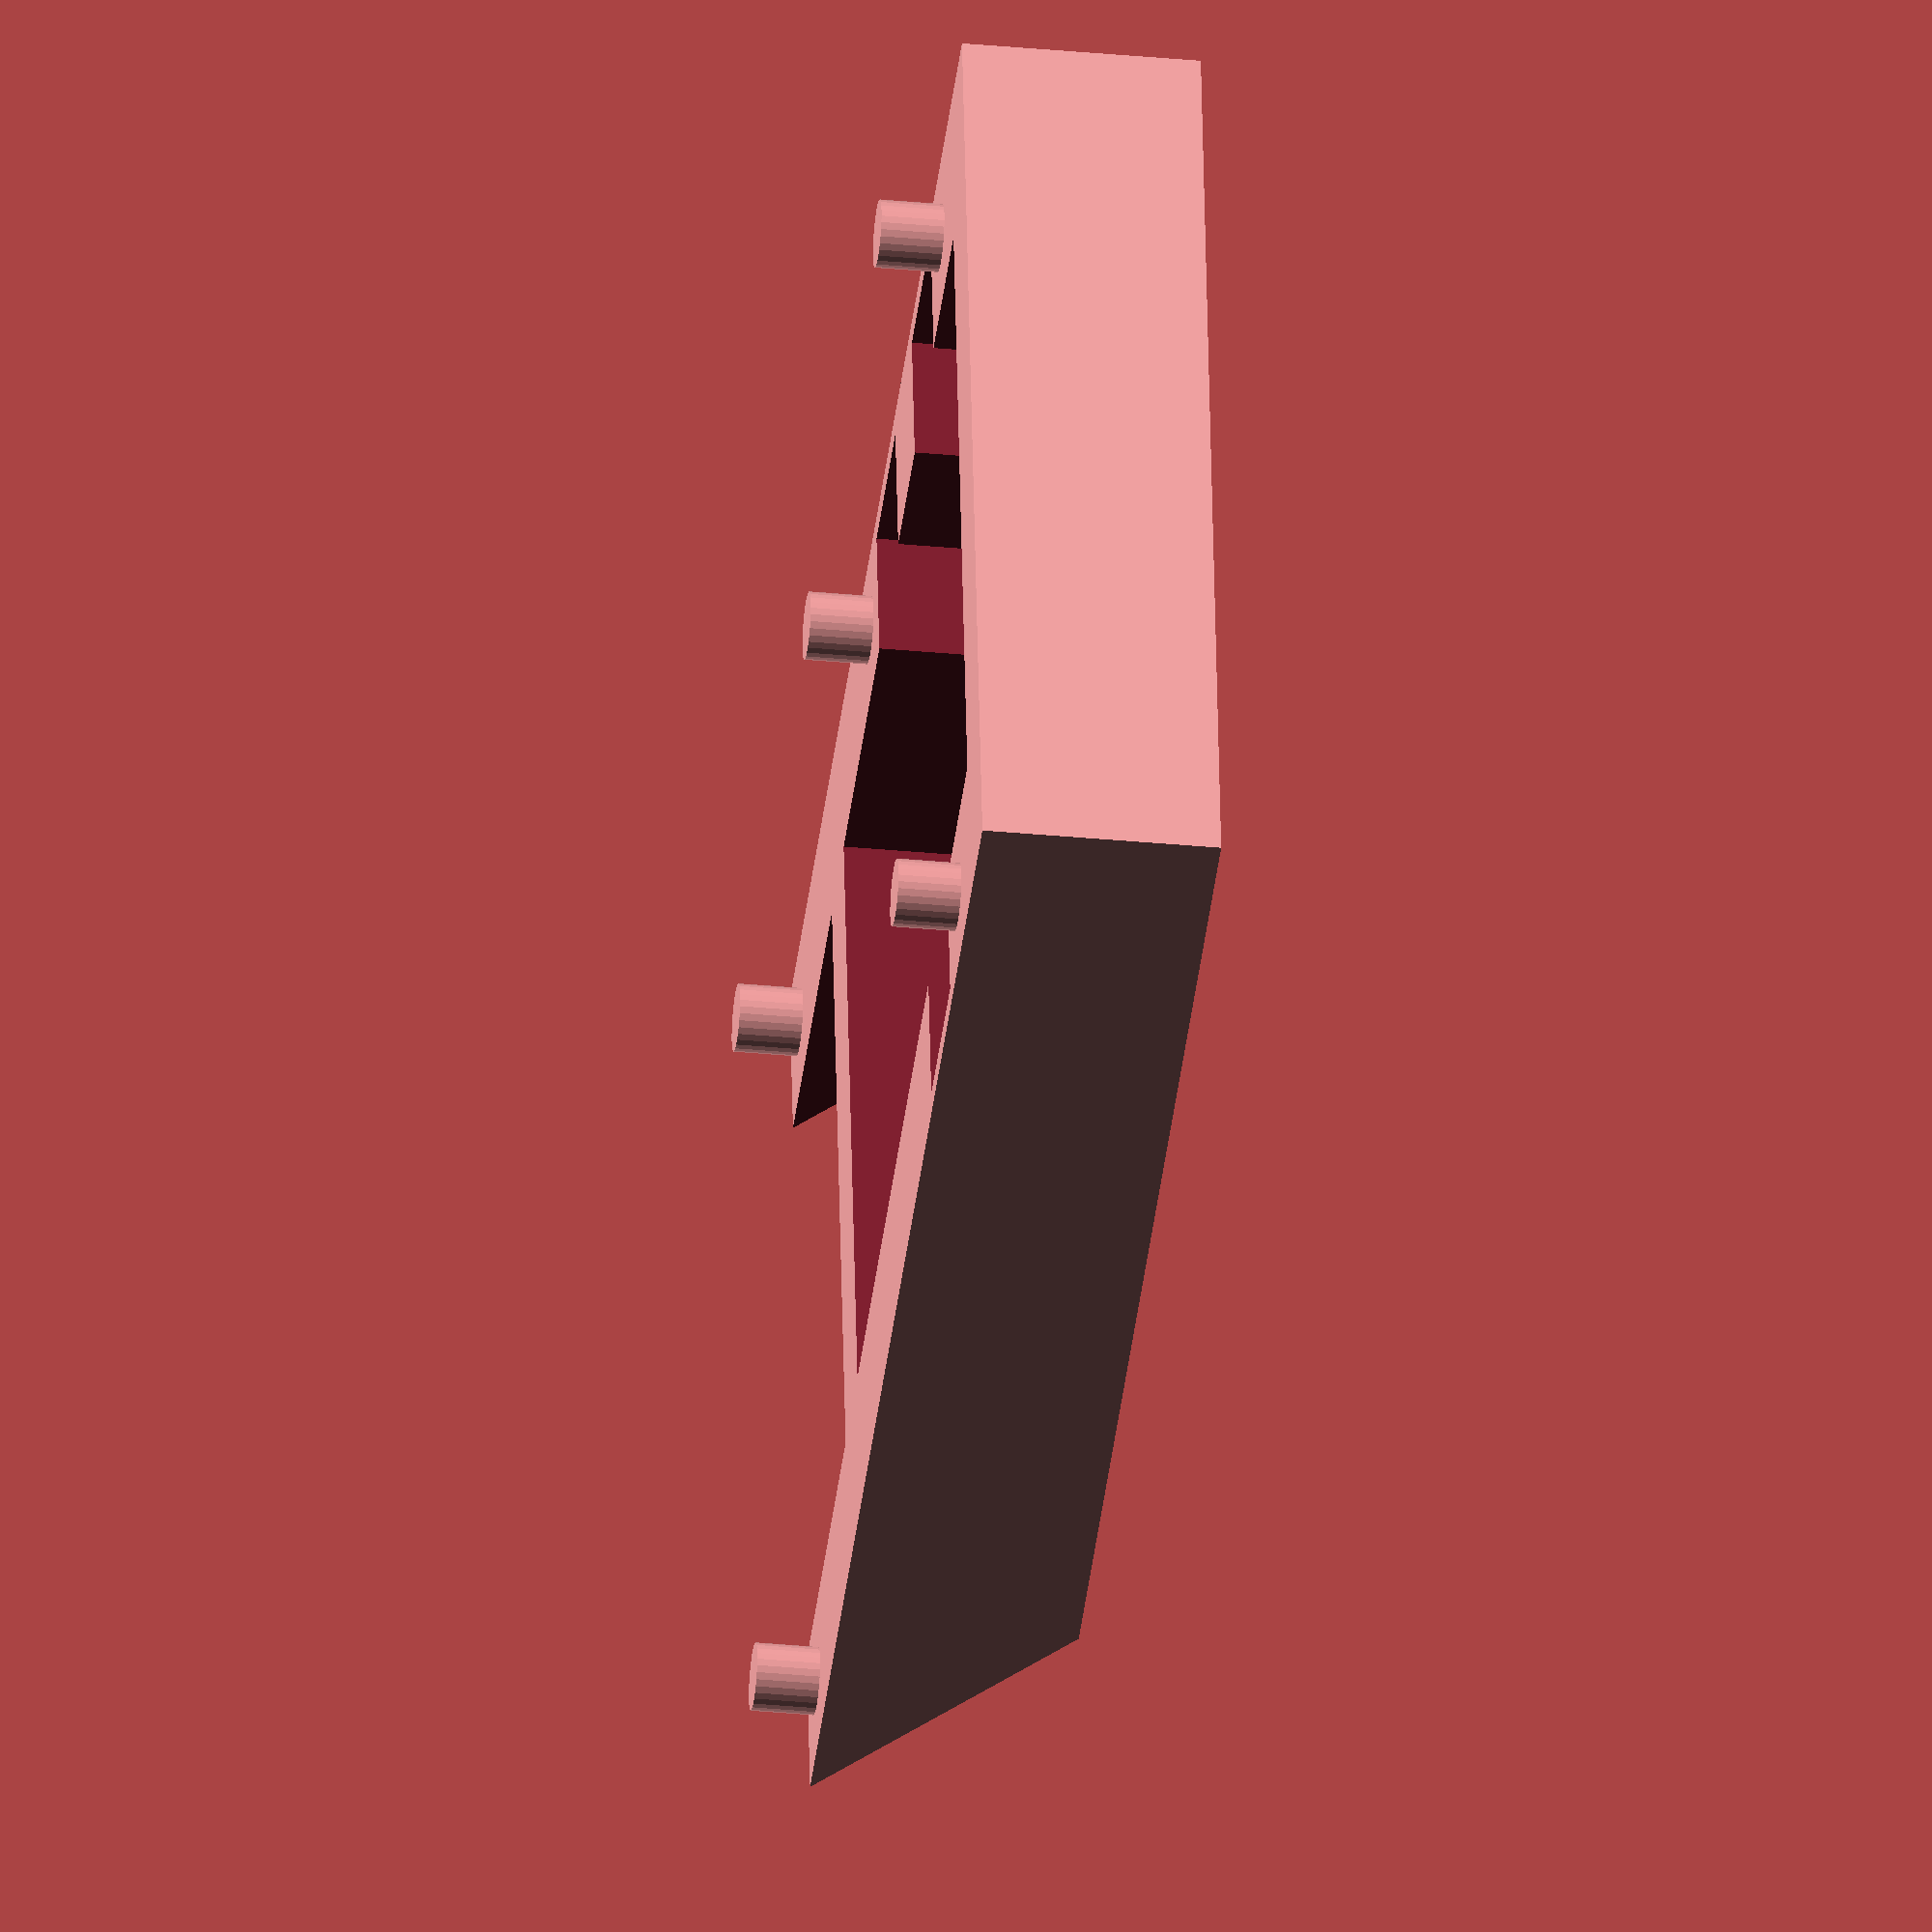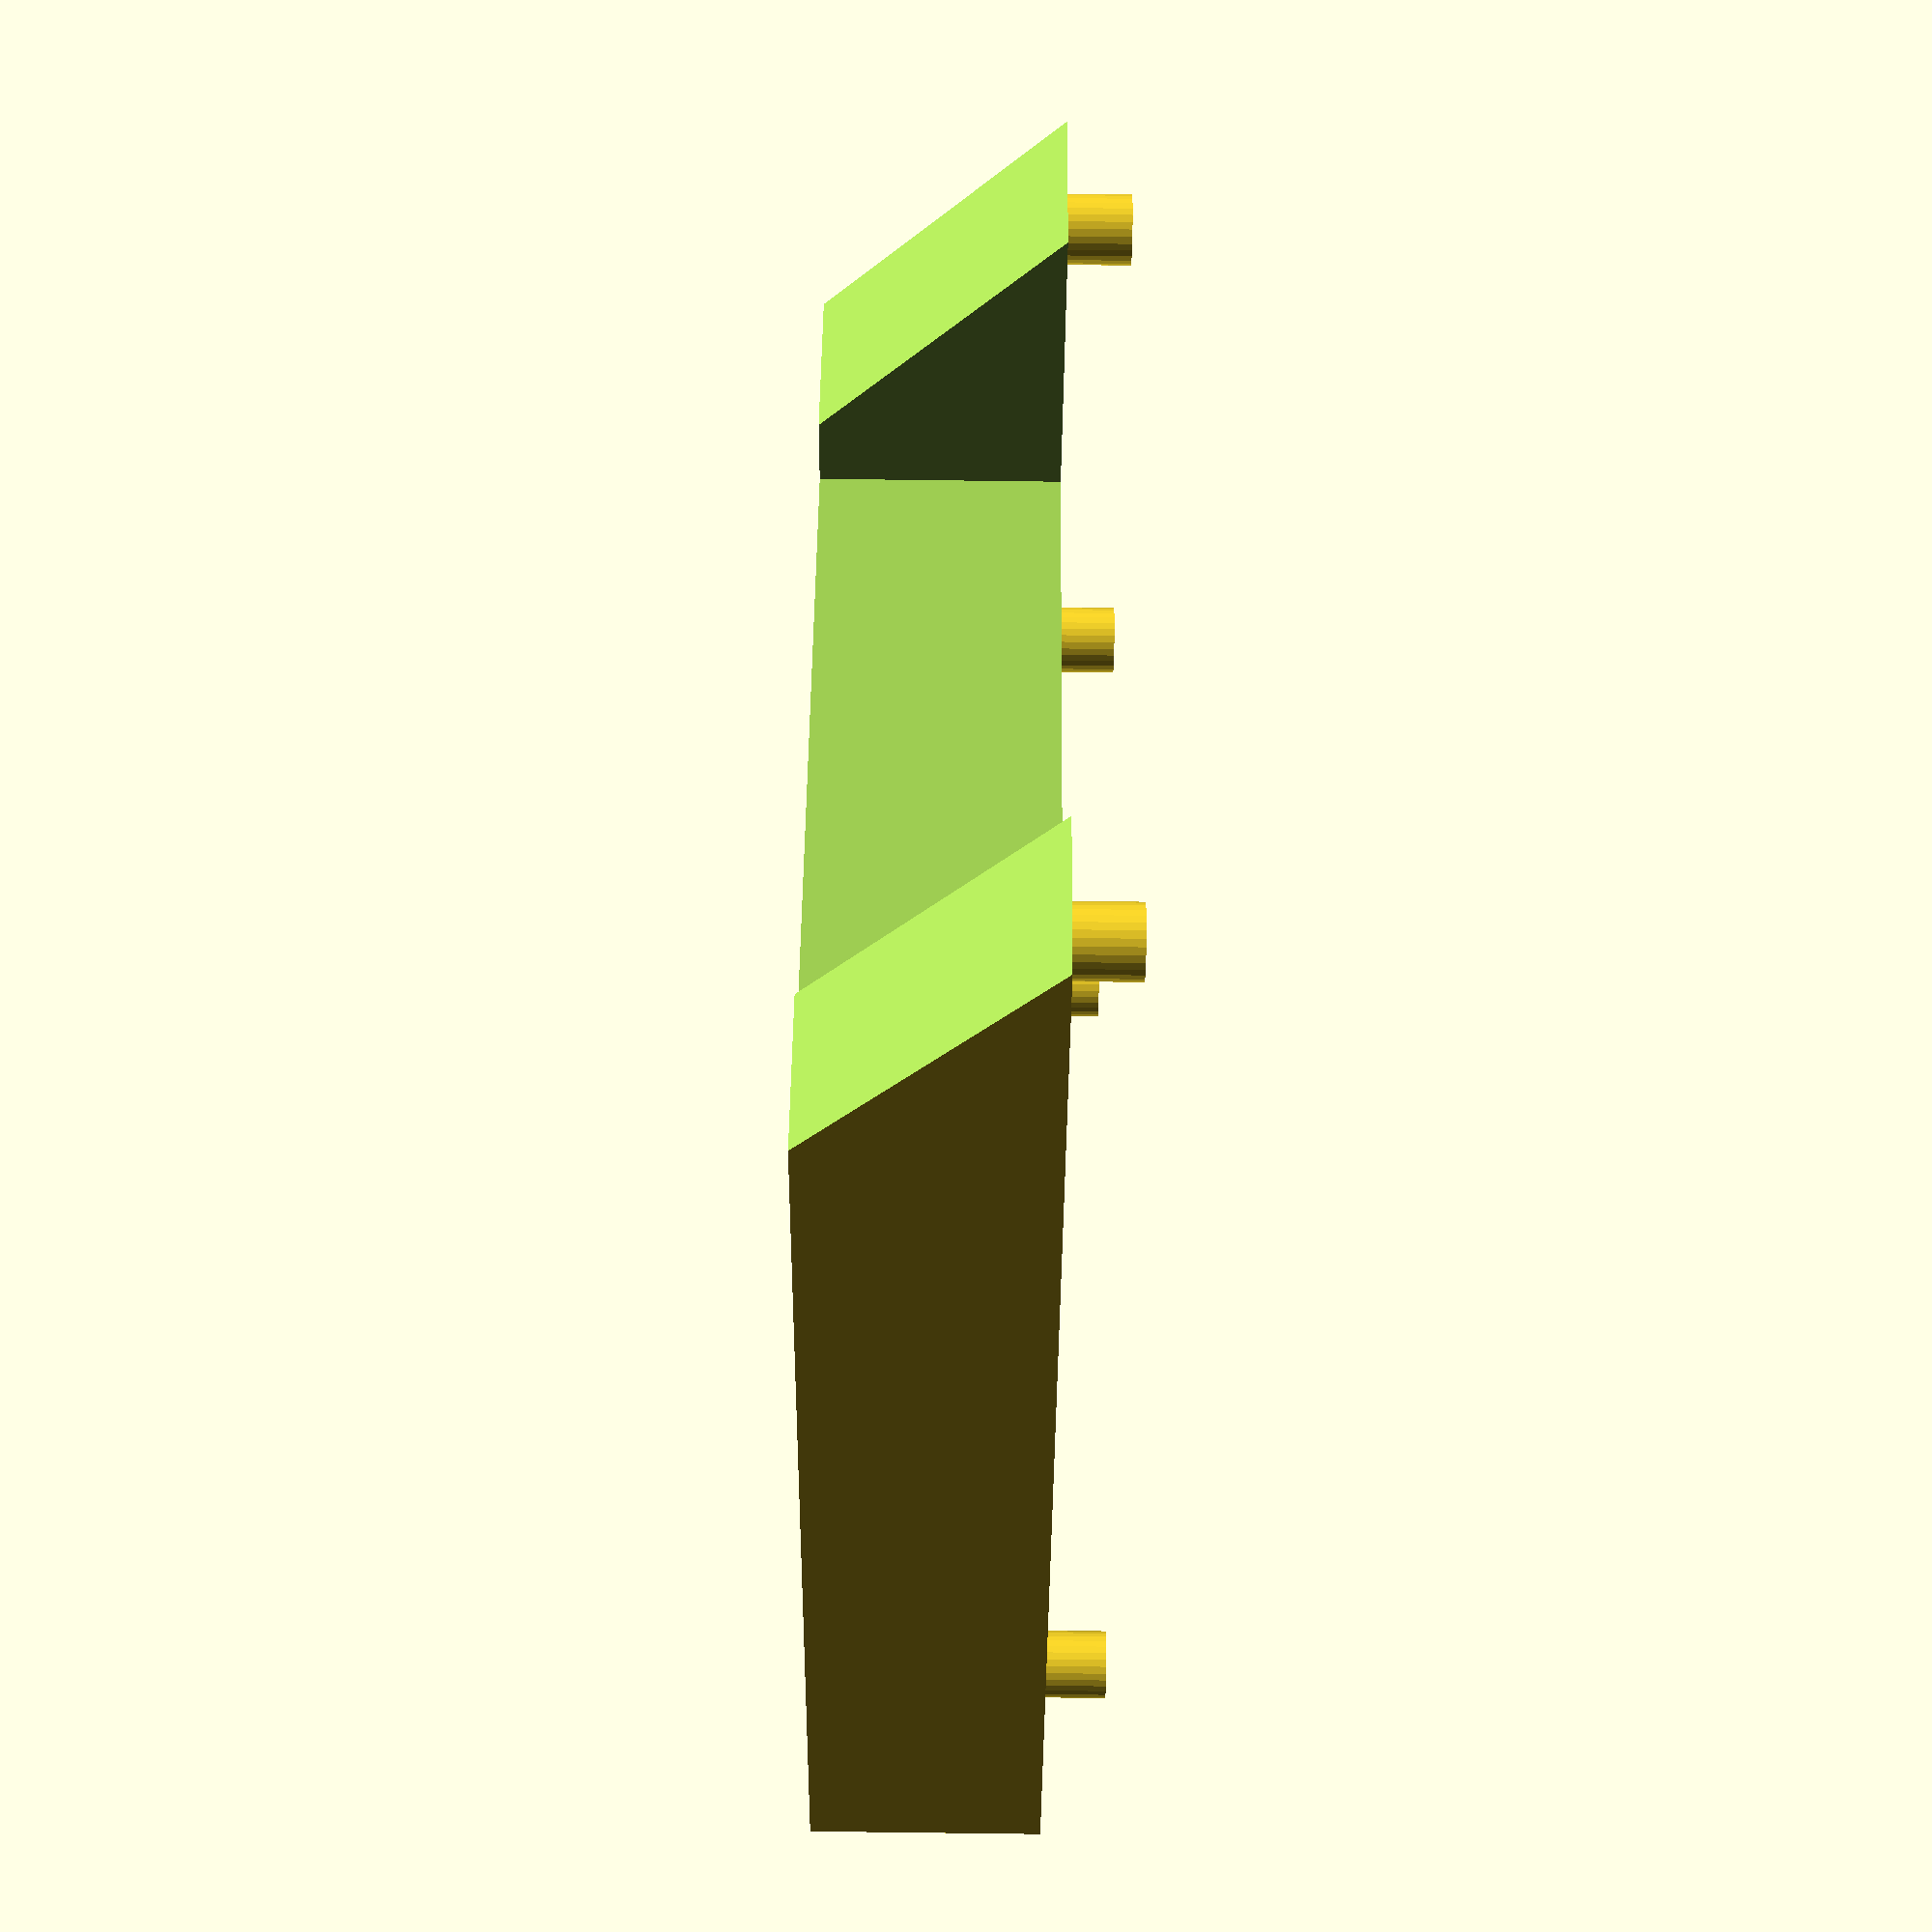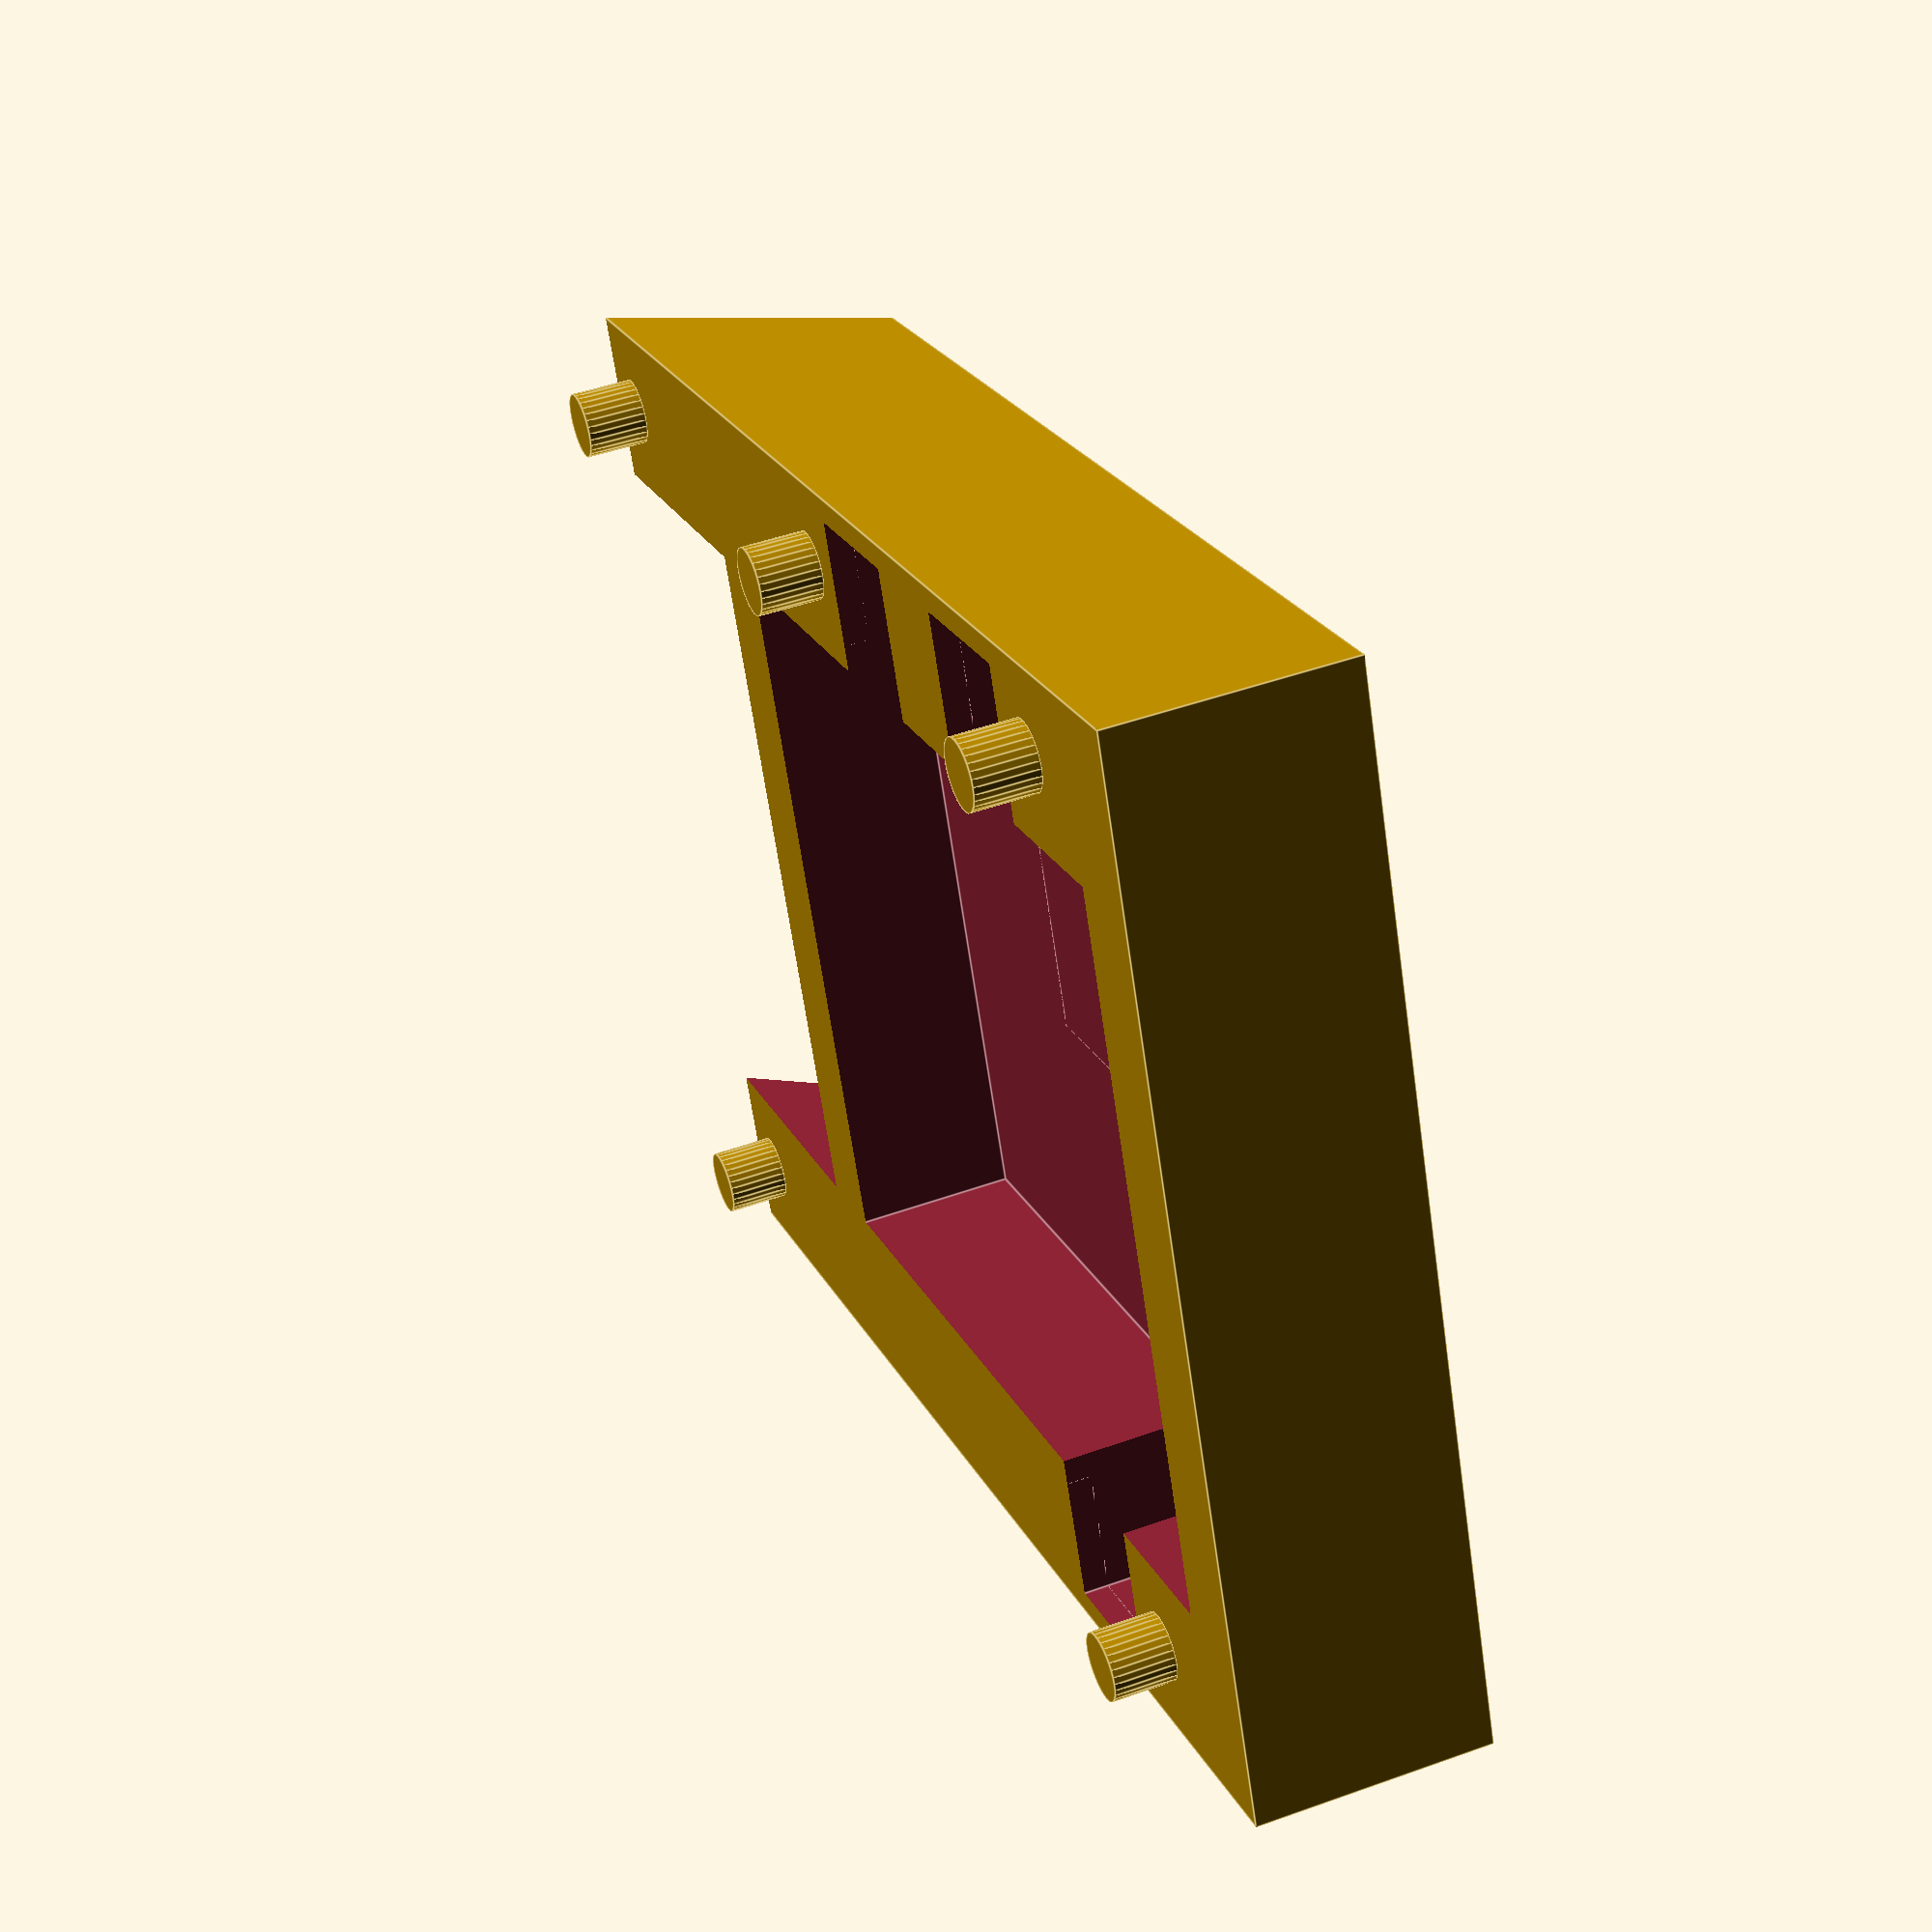
<openscad>

//ReaderLid.scad (c) by Embecosm Ltd.
//
//ReaderLid.scad is licensed under a
//Creative Commons Attribution-ShareAlike 4.0 International License.
//
//You should have received a copy of the license along with this
//work. If not, see <http://creativecommons.org/licenses/by-sa/4.0/>.

        union(){
            difference(){
                //main body
                union(){
                    translate([45,0,-21])
                        cube([120,86,19],center=true);
                };
                //motor hole
                translate([45,20.5,-0.75])
                    cube([13,25,11],center=true);
                //general central cavity
                translate([27.5,0,-9.25])
                    cube([70,58,30],center=true);
                //in tray
                translate([120,0,0])
                    cube([100,58,340],center=true);
                //wheel hole
                translate([45,0,0])
                    cube([25,25,34],center=true);
                //slanty end
                translate([139,0,-38])
                    rotate([0,45,0])
                        cube([100,146,340],center=true);
                //wire holes
                translate([11.25,36,0])
                    cube([12,10,27],center=true);
                translate([11.25,-36,0])
                    cube([12,10,27],center=true);
                translate([33.75,-36,0])
                    cube([12,10,27],center=true);
                translate([33.75,36,1.75])
                    cube([12,10,26],center=true);
                translate([35.75,36,-0.75])
                    cube([16,10,21],center=true);
                //connections to main cavity
                translate([11.25,0,-9.25])
                    cube([12,82,30],center=true);
                translate([33.75,-18,-9.25])
                    cube([12,46,30],center=true);

                //Bolt holes
               
            };
    };
     union(){
                    translate([0,36,-9])
                            cylinder(r=2.7, h=5, center=true, $fn=30);
                    translate([0,-36,-9])
                            cylinder(r=2.7, h=5, center=true, $fn=30);
                };
                translate([45,0,-1]){
                    union(){
                        translate([0,-36,-8])
                                cylinder(r=2.7, h=5, center=true, $fn=30);
                    };
                };
                translate([90,0,-1]){
                    union(){
                        translate([0,36,-8])
                                cylinder(r=2.7, h=5, center=true, $fn=30);
                        translate([0,-36,-8])
                                cylinder(r=2.7, h=5, center=true, $fn=30);
                    };
                };

</openscad>
<views>
elev=215.2 azim=351.4 roll=97.2 proj=o view=solid
elev=271.5 azim=308.9 roll=270.7 proj=p view=wireframe
elev=133.7 azim=337.7 roll=112.3 proj=p view=edges
</views>
